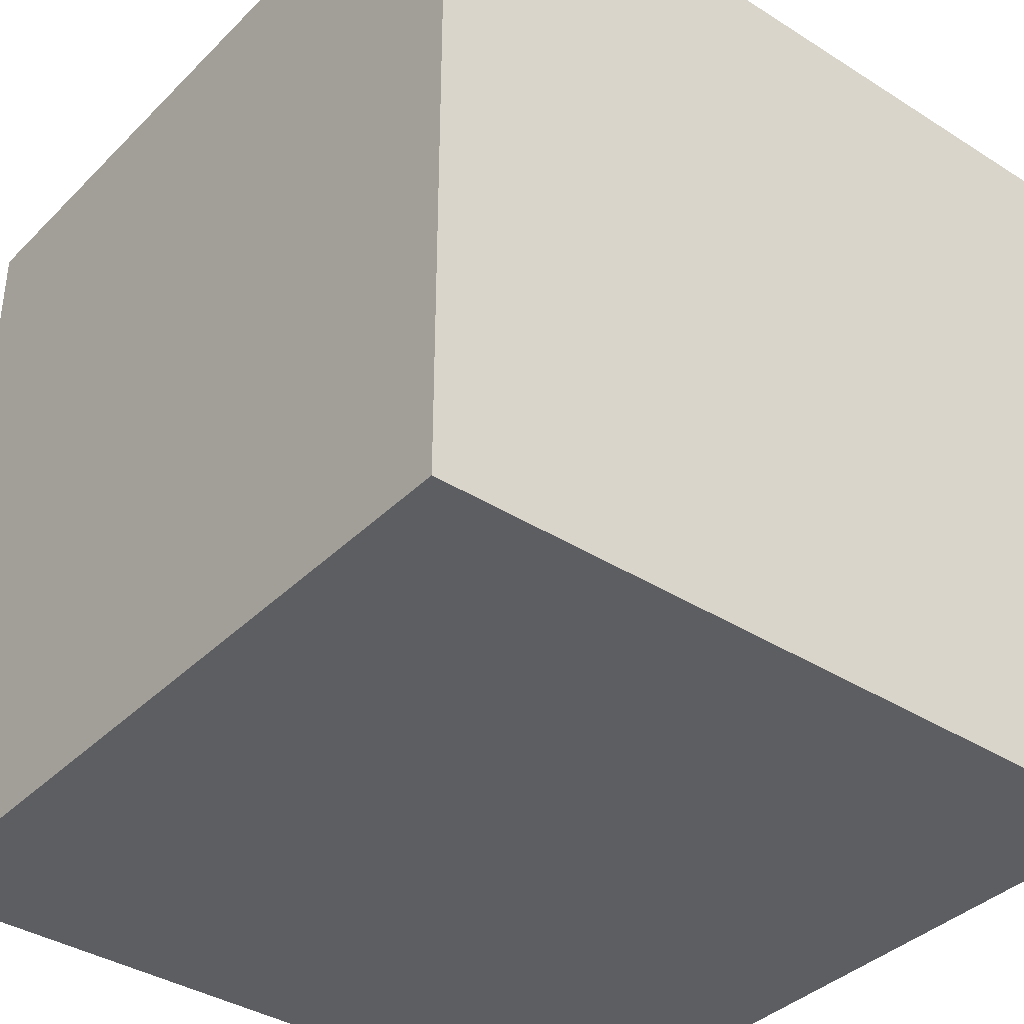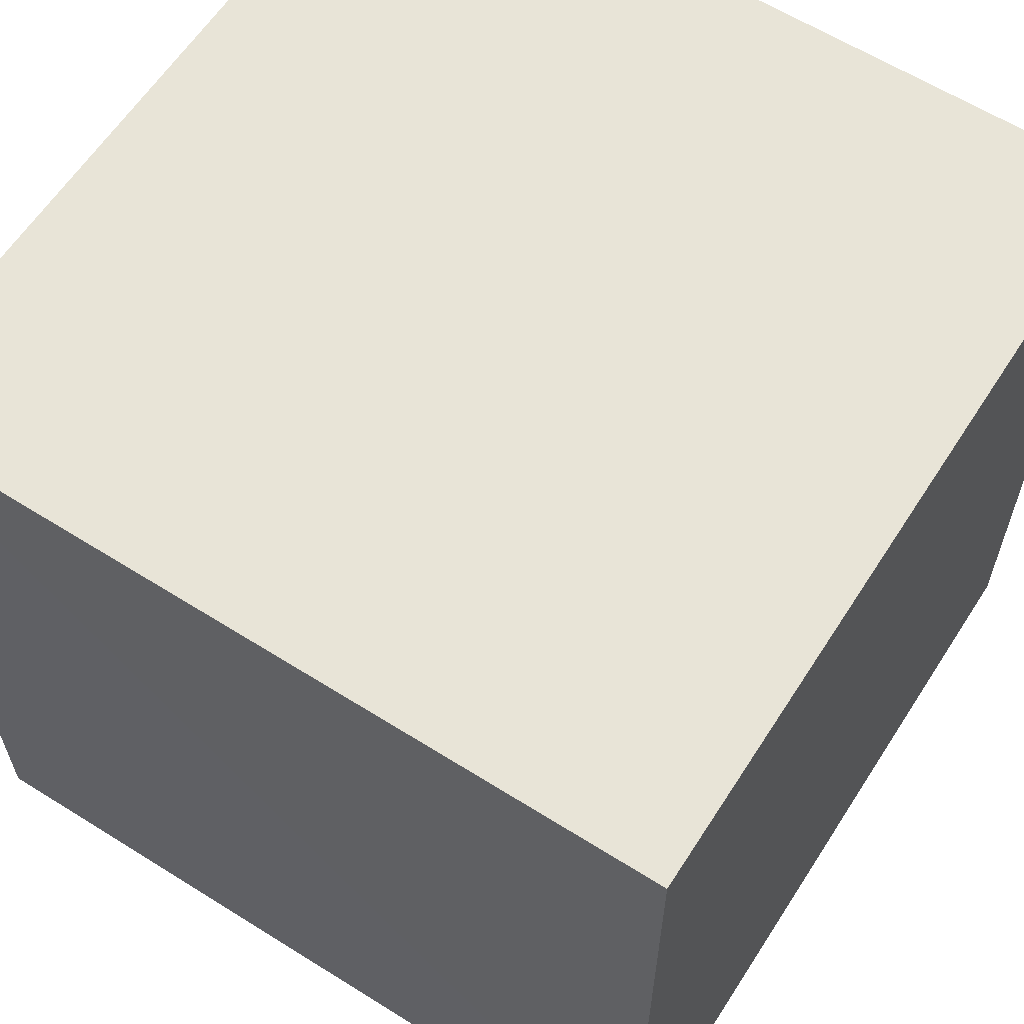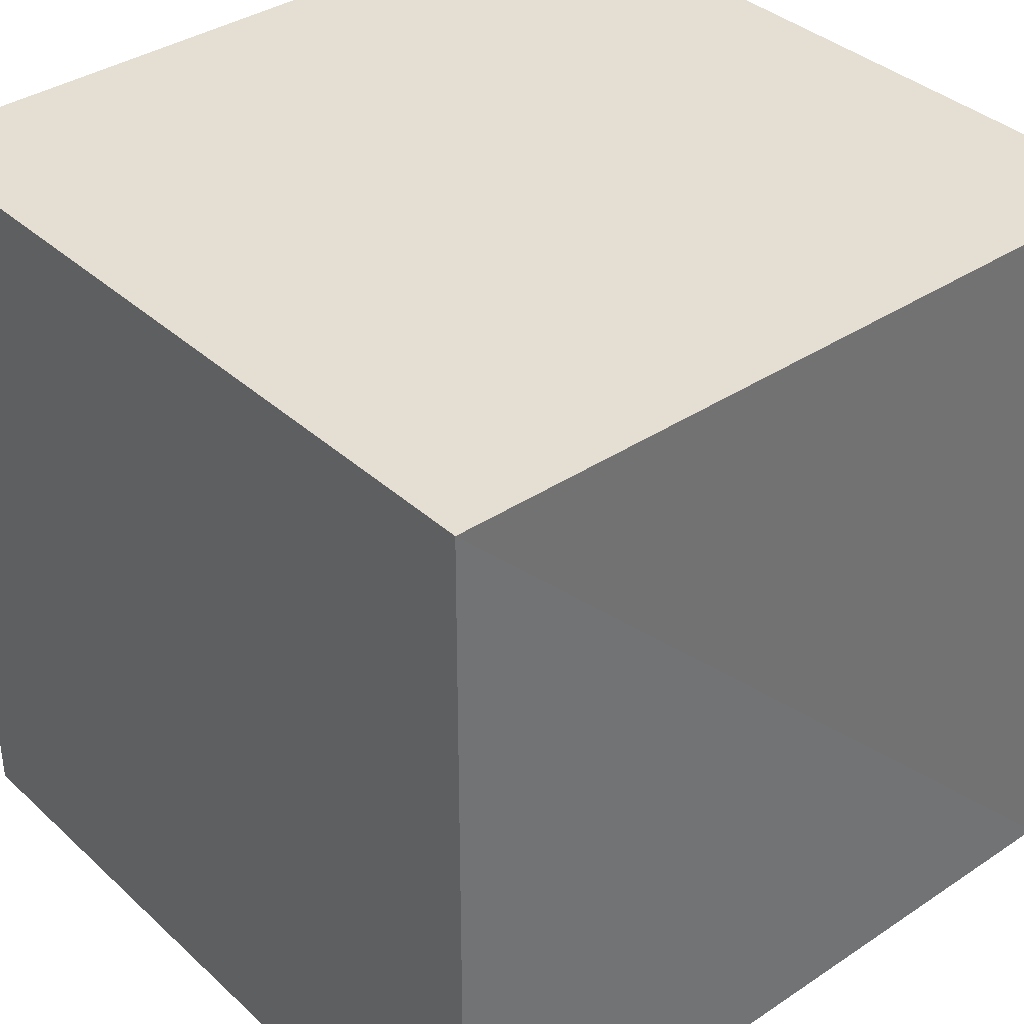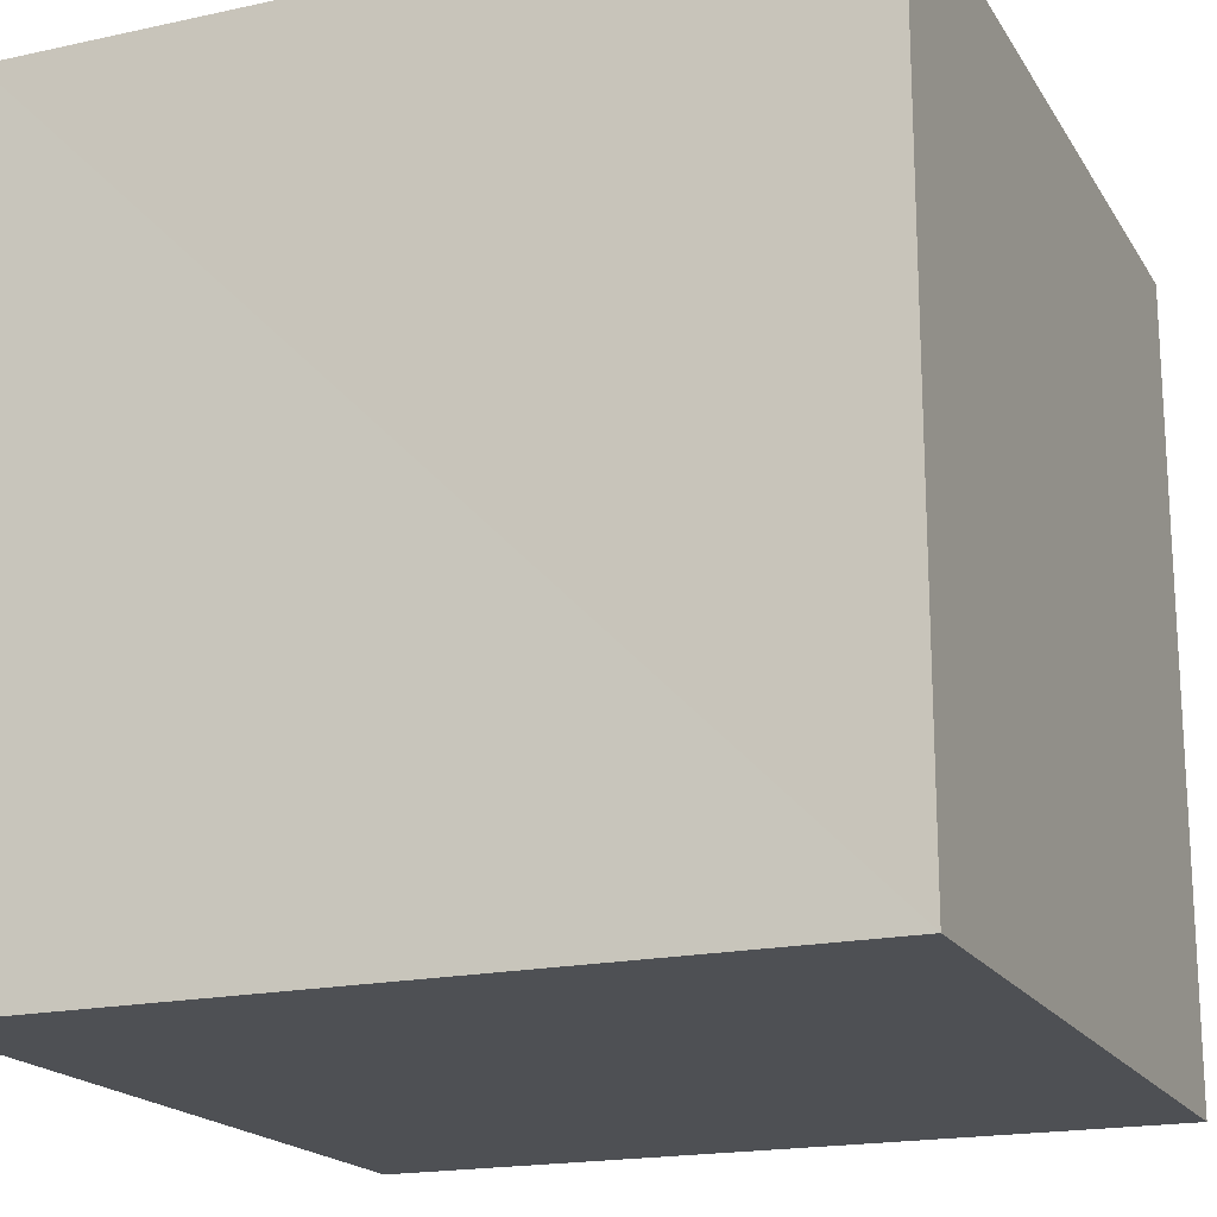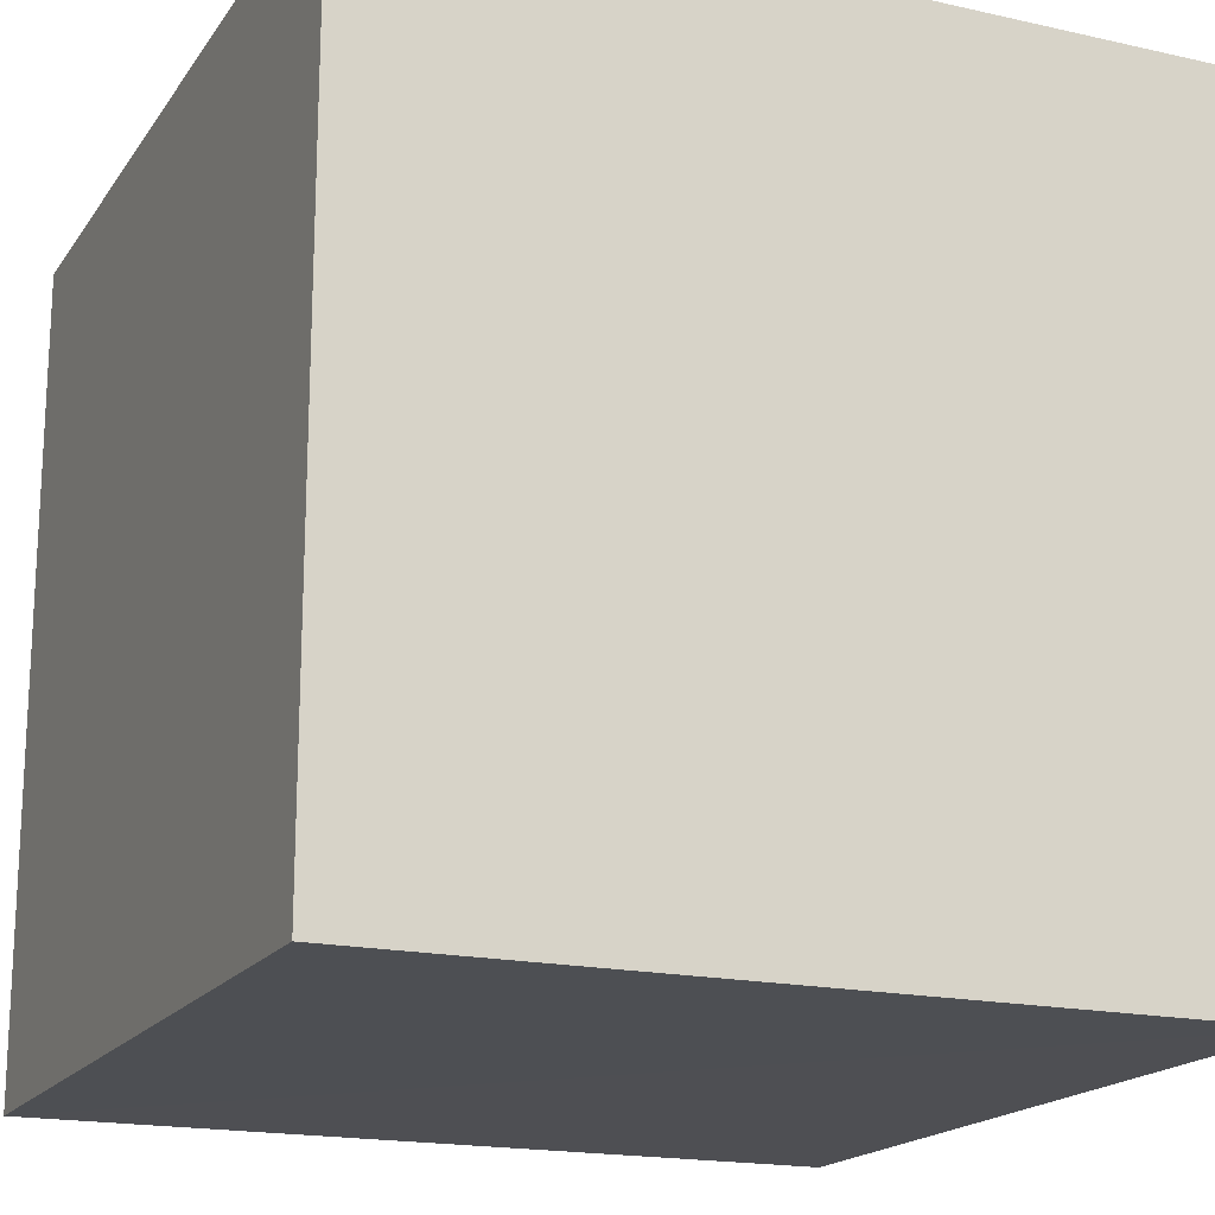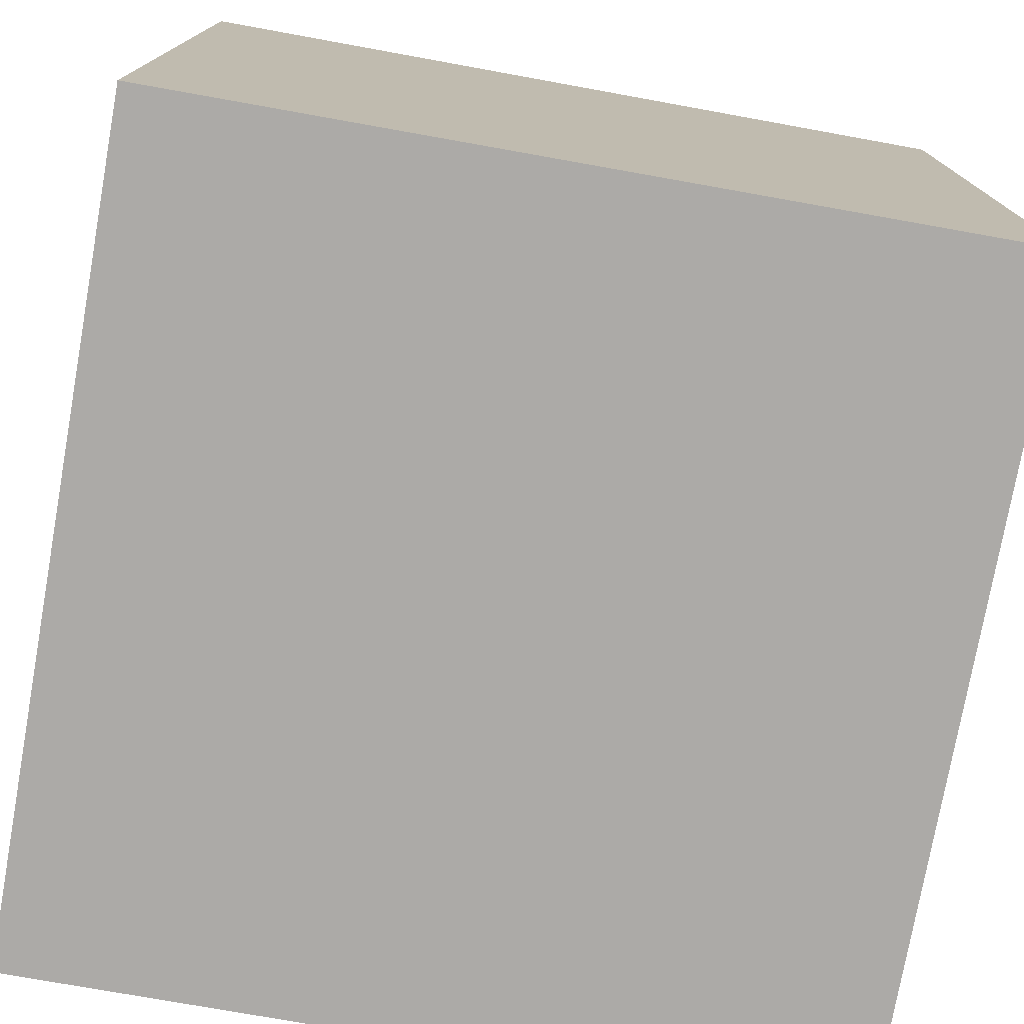
<metadata>
{"format":"obj","ext":"obj","renderer":"f3d","projection":"perspective","resolution":1024,"background":"white","views":[{"elev":-37.7,"azim":51.1,"up":"+Z"},{"elev":61.3,"azim":122.7,"up":"+Z"},{"elev":37.0,"azim":139.4,"up":"+Y"},{"elev":-18.7,"azim":-157.5,"up":"+Y"},{"elev":-18.0,"azim":66.3,"up":"+Z"},{"elev":-76.1,"azim":79.9,"up":"+Y"}]}
</metadata>
<code>
o Cube_Cube.001
v -1 -1 1
v -1 1 1
v -1 -1 -1
v -1 1 -1
v 1 -1 1
v 1 1 1
v 1 -1 -1
v 0.9934 1 -0.9958
f 2 3 1
f 3 8 7
f 8 5 7
f 6 1 5
f 7 1 3
f 8 2 6
f 2 4 3
f 3 4 8
f 8 6 5
f 6 2 1
f 7 5 1
f 8 4 2

</code>
